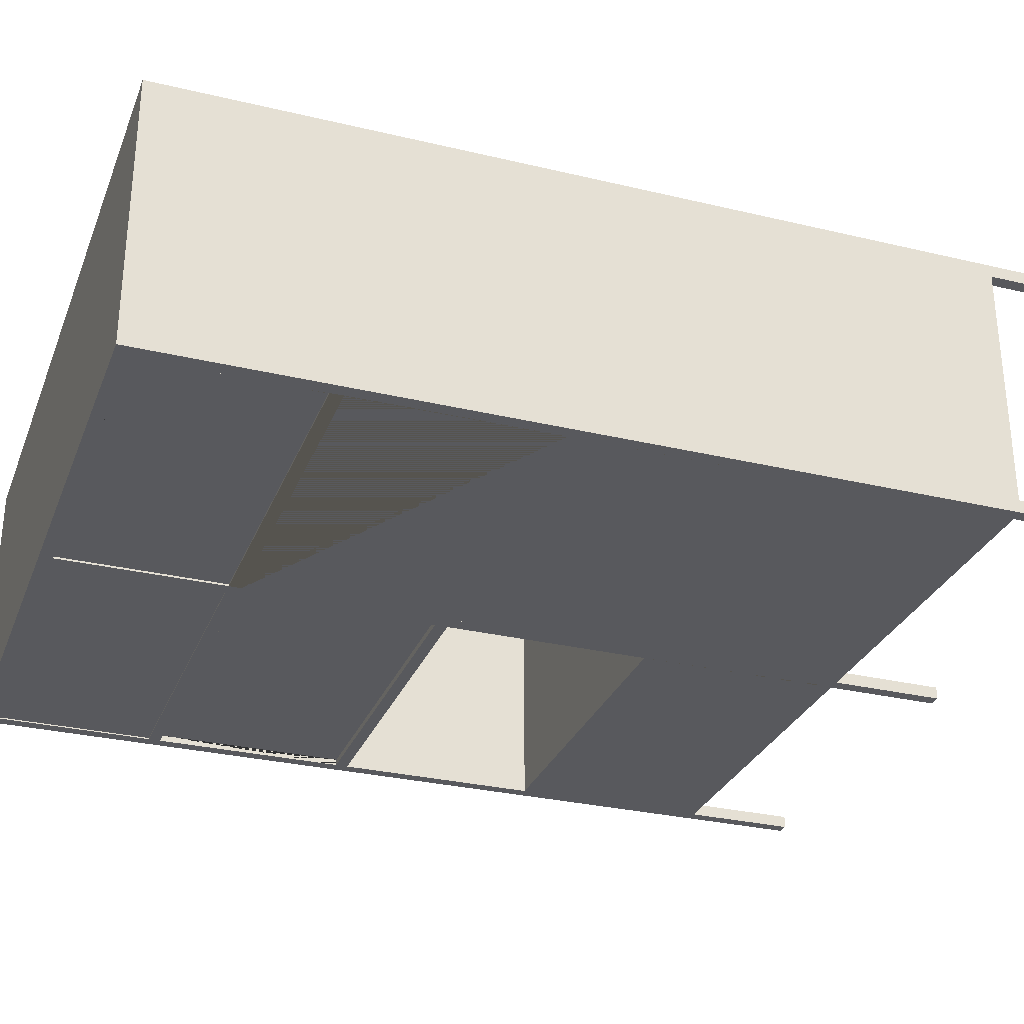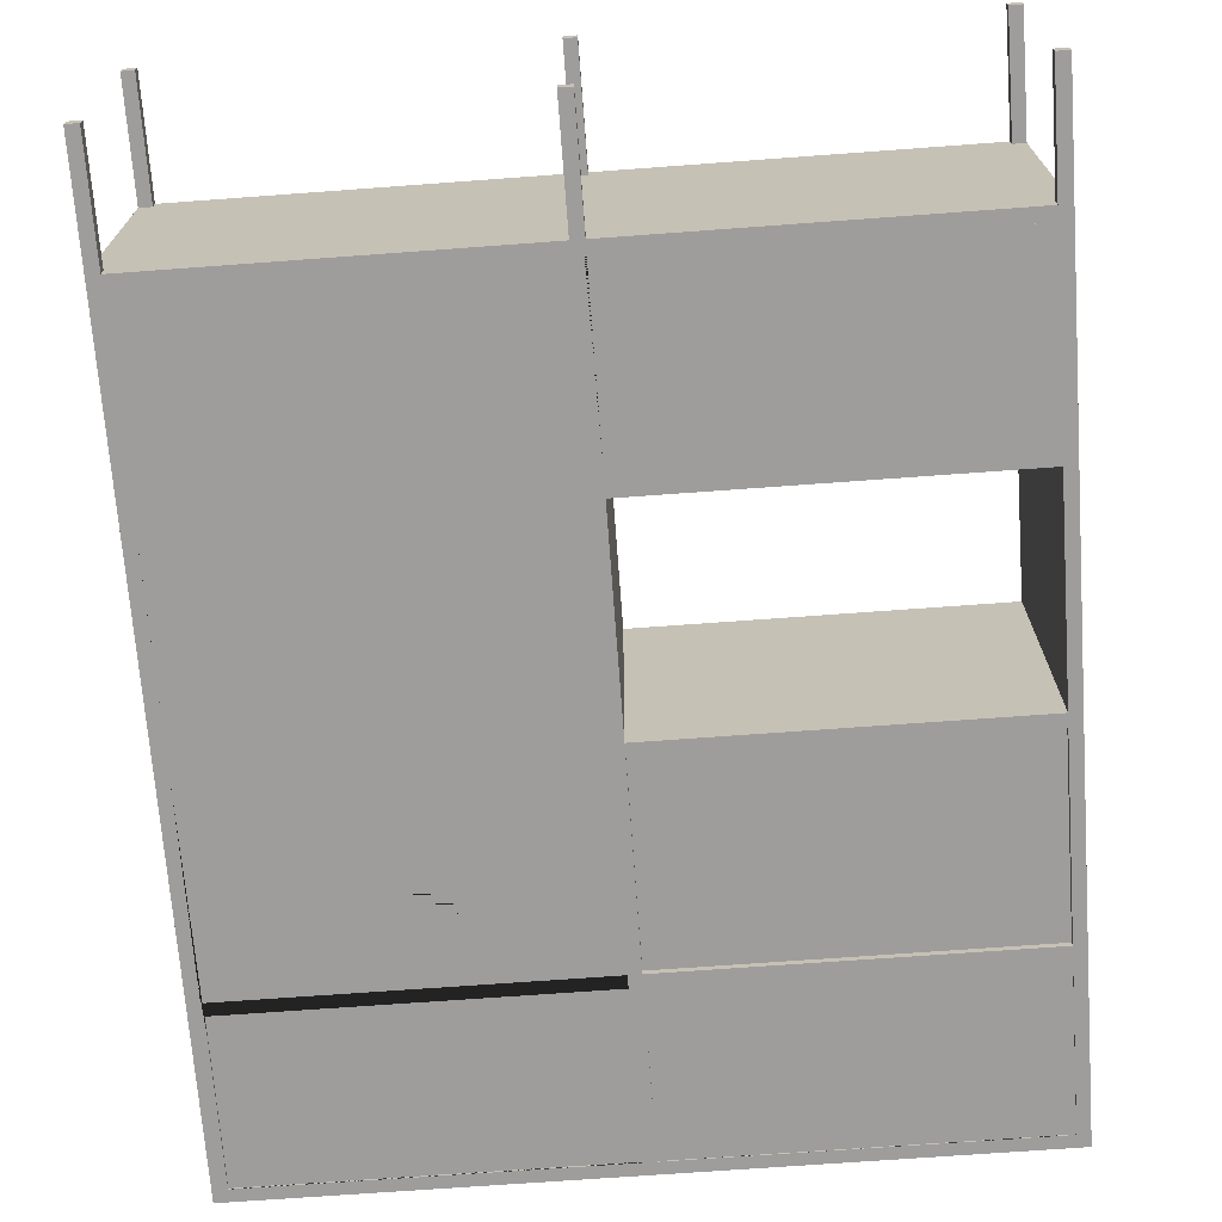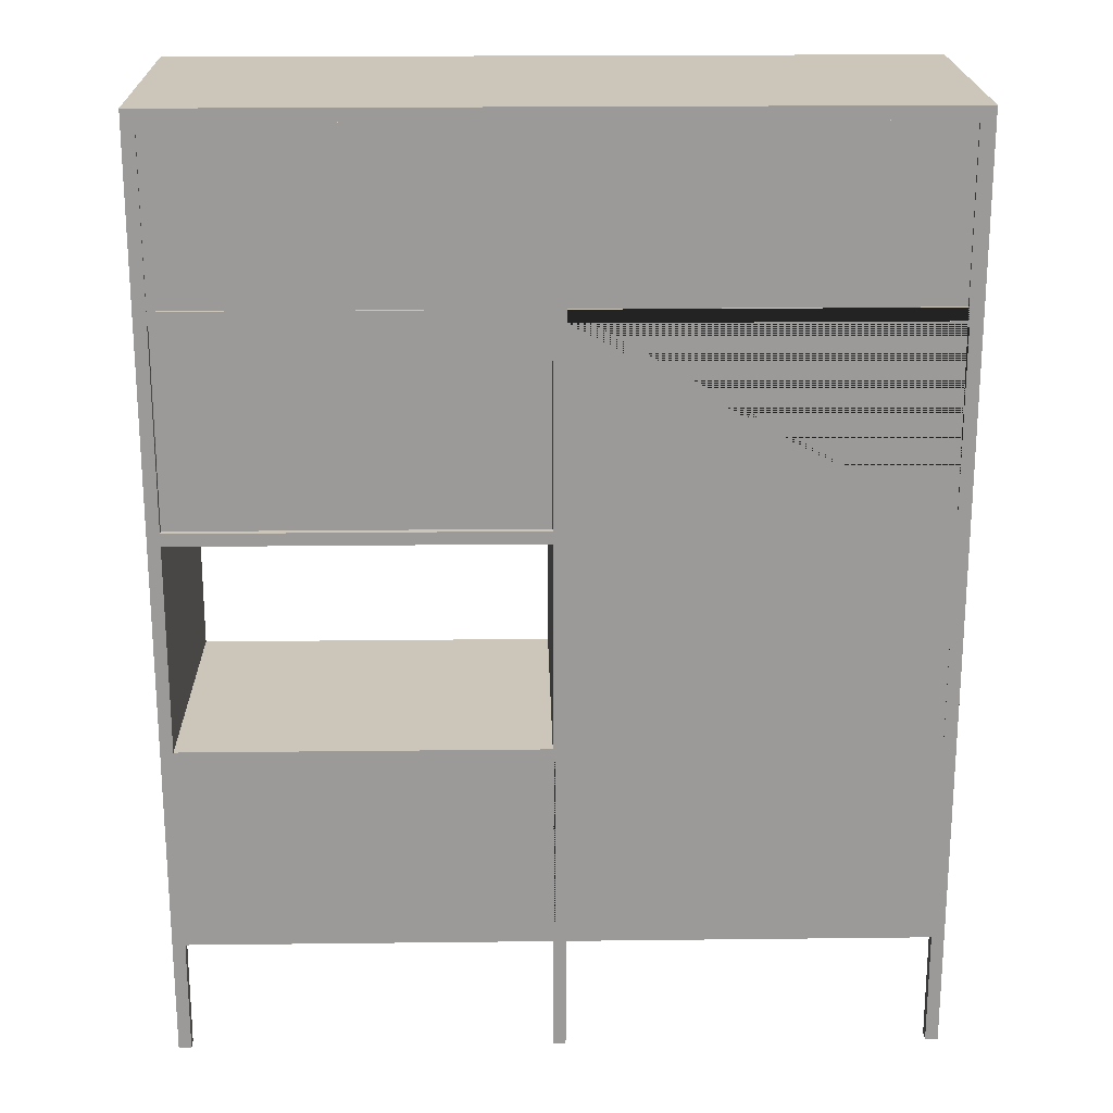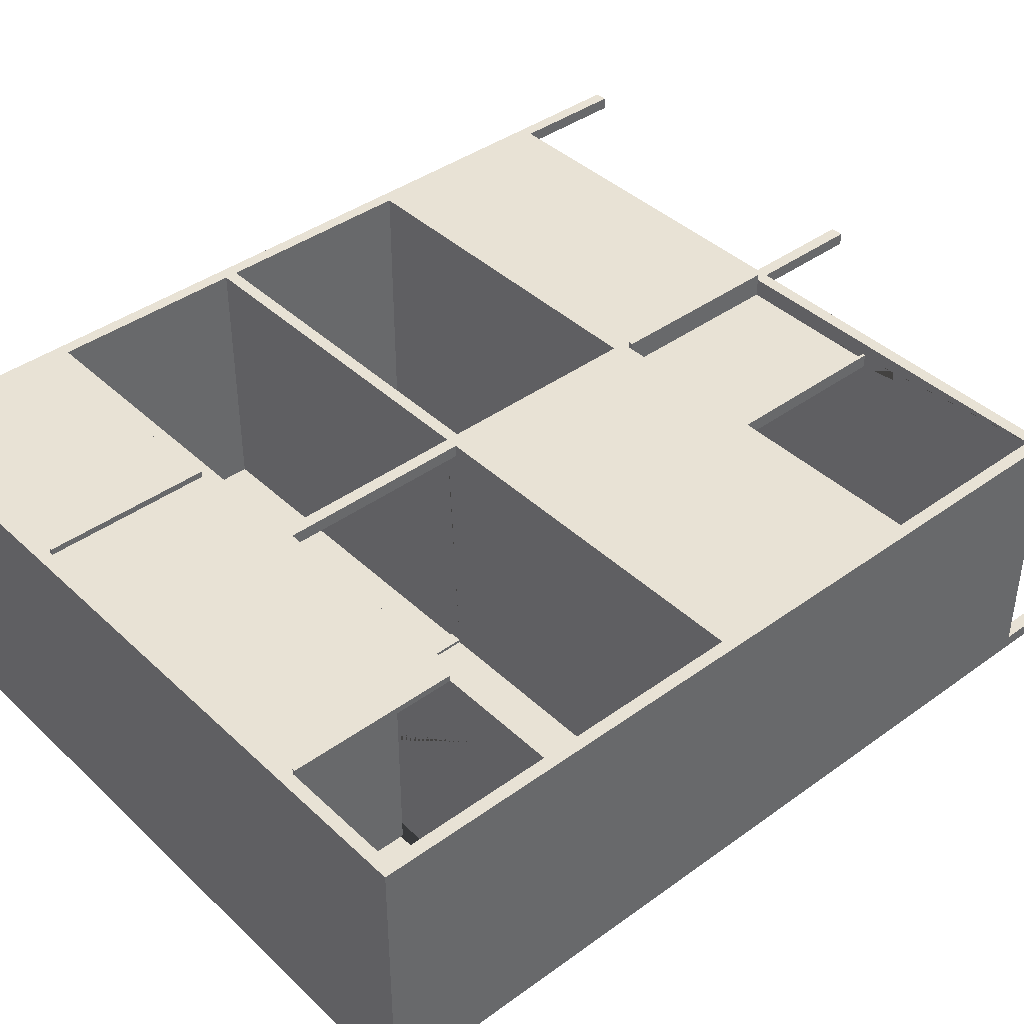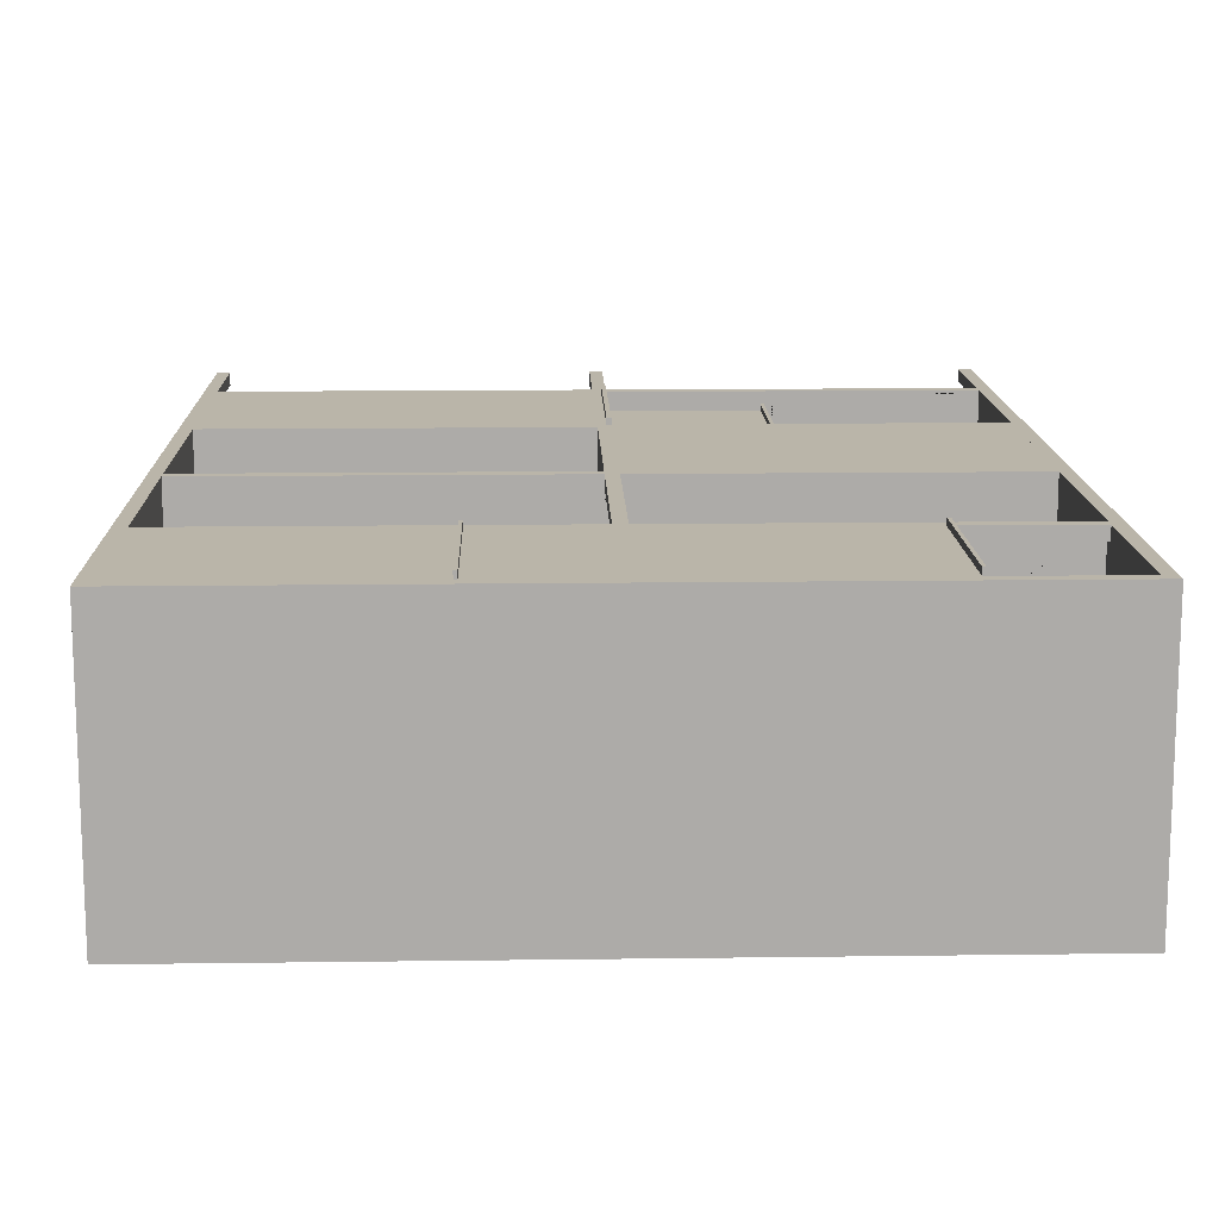
<metadata>
{"format":"obj","ext":"obj","renderer":"f3d","projection":"perspective","resolution":1024,"background":"white","views":[{"elev":-29.8,"azim":-109.3,"up":"+Z"},{"elev":-70.4,"azim":4.2,"up":"+Z"},{"elev":20.8,"azim":178.8,"up":"+Y"},{"elev":40.9,"azim":-131.4,"up":"+Z"},{"elev":13.7,"azim":178.3,"up":"+Z"}]}
</metadata>
<code>
g Mesh1 Model
v -0.5946 0.204 0.1106
v -0.5946 0.493 0.1106
v -0.5946 0.493 -0.2794
v -0.5946 0.204 -0.2794
f 1 2 3 4
v -0.5946 0.513 0.1306
v -0.5946 1.46 0.1306
v -0.5946 1.46 0.1106
v -0.5946 1.195 0.1106
v -0.5946 1.175 0.1106
v -0.5946 0.863 0.1106
v -0.5946 0.843 0.1106
v -0.5946 0.513 0.1106
v -0.5946 0.184 0.1106
v -0.5946 0 0.1106
v -0.5946 0 0.1306
f 5 6 7 8 9 10 11 12 2 1 13 14 15
v -0.5746 0.6251 0.1306
v -0.5746 0.7372 0.1306
v -0.5746 0.843 0.1306
v -0.5746 0.863 0.1306
v -0.5746 1.175 0.1306
v -0.5746 1.195 0.1306
v -0.5746 1.46 0.1306
v -0.5746 0.513 0.1306
f 16 17 18 19 20 21 22 6 5 23
v -0.004613 0.6251 0.1306
v -0.004613 0.7372 0.1306
f 17 16 24 25
v -0.5746 0.493 0.1306
v -0.5746 0.493 -0.2994
v -0.5746 0.512 -0.2994
v -0.5746 0.84 -0.2994
v -0.5746 0.863 -0.2994
v -0.5746 0.863 -0.2894
v -0.5746 1.175 -0.2894
v -0.5746 1.175 -0.2844
v -0.5746 0.863 -0.2844
f 17 16 23 26 27 28 29 30 31 32 33 34 19 18
v -0.004613 0.513 0.1306
f 35 24 16 23
v 0.01539 0.493 0.1306
v 0.01539 0.513 0.1306
v 0.01539 0.7594 0.1306
v 0.01539 0.843 0.1306
v 0.01539 0.863 0.1306
v -0.004613 0.863 0.1306
v -0.004613 0.843 0.1306
v -0.004613 0.493 0.1306
v 0.002387 0.493 0.1306
f 36 37 38 39 40 41 42 25 24 35 43 44
v 0.0646 0.493 0.1306
v 0.5854 0.493 0.1306
v 0.5854 0.513 0.1306
f 45 46 47 37 36
v 0.5854 0.3485 0.1306
v 0.002387 0.204 0.1306
v 0.0512 0.204 0.1306
v 0.5854 0.204 0.1306
v 0.5854 0.2762 0.1306
f 48 46 45 36 44 49 50 51 52
v 0.5854 0.513 -0.2994
v 0.5854 0.491 -0.2994
v 0.5854 0.491 -0.2944
v 0.5854 0.205 -0.2944
v 0.5854 0.205 -0.2994
v 0.5854 0.184 -0.2994
v 0.5854 0.184 -0.2794
v 0.5854 0.184 0.1106
v 0.5854 0.184 0.1306
f 47 53 54 55 56 57 58 59 60 61 51 52 48 46
v 0.5854 0.843 0.1306
v 0.5854 0.843 -0.2994
f 47 62 63 53
v 0.6054 1.195 0.1306
v 0.6054 1.46 0.1306
v 0.5854 1.46 0.1306
v 0.5854 1.195 0.1306
v 0.5854 1.175 0.1306
v 0.5854 0.863 0.1306
v 0.5854 0.04862 0.1306
v 0.5854 0 0.1306
v 0.6054 0 0.1306
v 0.6054 1.175 0.1306
f 64 65 66 67 68 69 62 47 46 48 52 51 61 70 71 72 73
v 0.6054 1.195 0.1106
v 0.6054 1.46 0.1106
f 74 75 65 64
v 0.6054 1.195 -0.2794
v 0.6054 1.46 -0.2794
f 74 76 77 75
v 0.6054 1.175 0.1106
v 0.6054 1.175 -0.2794
v 0.6054 1.175 -0.2994
v 0.6054 1.195 -0.2994
f 64 73 78 79 80 81 76 74
v 0.6054 0 0.1106
v 0.6054 0.1241 0.1106
v 0.6054 0.184 0.1106
v 0.6054 0.204 0.1106
v 0.6054 0.2521 0.1106
v 0.6054 0.4515 0.1106
v 0.6054 0.493 0.1106
v 0.6054 0.513 0.1106
v 0.6054 0.5525 0.1106
v 0.6054 0.8178 0.1106
v 0.6054 0.843 0.1106
v 0.6054 0.863 0.1106
f 78 73 72 82 83 84 85 86 87 88 89 90 91 92 93
v 0.5854 0 0.1106
f 94 82 72 71
f 94 60 84 83 82
f 61 60 94 71 70
v 0.01539 0.184 0.1306
v 0.01539 0.184 0.1106
v 0.01539 0.184 -0.2794
v 0.01539 0.184 -0.2994
f 61 95 96 97 98 58 59 60
v -0.2459 0.204 0.1306
v -0.5746 0.204 0.1306
v -0.5746 0.184 0.1306
v -0.004613 0.184 0.1306
v -0.004613 0.204 0.1306
v -0.0458 0.204 0.1306
v -0.2409 0.204 0.1306
f 99 100 101 102 95 61 51 50 49 103 104 105
v -0.2459 0.204 0.1106
v -0.2459 0.204 0.08833
v -0.009906 0.204 0.08833
v -0.009906 0.204 -0.2994
v -0.5746 0.204 -0.2994
f 100 99 106 107 108 109 110
v -0.2409 0.204 0.1106
f 99 105 111 106
v -0.2409 0.204 0.1006
v -0.004613 0.204 0.1006
f 112 111 105 104 103 113
v -0.2409 0.493 0.1006
v -0.2409 0.493 0.1106
f 111 112 114 115
v -0.004613 0.493 0.1006
f 116 114 112 113
v -0.2409 0.493 0.1306
f 43 117 115 114 116
v -0.2459 0.493 0.1306
f 43 35 23 26 118 117
v -0.5746 0.1362 0.1306
v -0.5746 0 0.1306
f 119 101 100 26 23 5 15 120
v -0.5746 0 0.1106
v -0.5746 0.184 0.1106
f 120 121 122 101 119
f 15 14 121 120
f 122 121 14 13
v -0.5946 0.184 -0.2794
v -0.5746 0.184 -0.2794
v -0.5746 0.184 -0.2994
v -0.009906 0.184 -0.2994
v -0.004613 0.184 -0.2994
v -0.004613 0.184 -0.2794
v -0.004613 0.184 0.1106
f 102 101 122 13 123 124 125 126 127 128 129
f 13 1 4 123
v -0.5946 1.195 -0.2794
v -0.5946 1.46 -0.2794
v -0.5946 1.46 -0.2994
v -0.5946 0 -0.2994
v -0.5946 0 -0.2794
v -0.5946 0.513 -0.2794
v -0.5946 0.843 -0.2794
v -0.5946 0.863 -0.2794
v -0.5946 1.175 -0.2794
f 130 131 132 133 134 123 4 3 135 136 137 138
f 8 7 131 130
v -0.004613 1.46 -0.2994
v 0.01539 1.46 -0.2994
v 0.01539 1.46 -0.2974
v 0.5854 1.46 -0.2974
v 0.5854 1.46 -0.2994
v 0.6054 1.46 -0.2994
v 0.5854 1.46 -0.2894
v -0.2619 1.46 -0.2894
v -0.2619 1.46 0.1106
v -0.2619 1.46 0.1157
v -0.004613 1.46 0.1157
v 0.1961 1.46 0.1157
v 0.1961 1.46 0.1306
v 0.1911 1.46 0.1306
v -0.004613 1.46 0.1306
v -0.004613 1.46 0.1157
v -0.004613 1.46 0.1106
v -0.2619 1.46 0.1106
v -0.5746 1.46 0.1106
v -0.5719 1.46 -0.2994
v -0.5719 1.46 -0.2964
v -0.004613 1.46 -0.2964
f 139 140 141 142 143 144 77 75 65 66 145 146 147 148 149 150 151 152 153 154 155 156 157 22 6 7 131 132 158 159 160
v 0.01539 0.513 -0.2994
v 0.01539 0.491 -0.2994
v 0.01239 0.491 -0.2994
v 0.01239 0.205 -0.2994
v 0.01539 0.205 -0.2994
v 0.01539 0 -0.2994
v -0.004613 0 -0.2994
v -0.009906 0.3862 -0.2994
v -0.009906 0.493 -0.2994
v -0.009906 0.512 -0.2994
v -0.009695 0.512 -0.2994
v -0.009695 0.7528 -0.2994
v -0.004613 0.863 -0.2994
v -0.004613 1.175 -0.2994
v -0.004613 1.195 -0.2994
v 0.01539 1.322 -0.2994
v 0.01539 1.195 -0.2994
v 0.01539 1.175 -0.2994
v 0.01539 0.863 -0.2994
v 0.01539 0.843 -0.2994
f 161 162 163 164 165 98 166 167 127 126 109 168 169 170 171 172 173 174 175 139 140 176 177 178 179 180
f 53 54 162 161
v 0.5854 1.195 -0.2994
v 0.6054 0 -0.2994
v 0.5854 0 -0.2994
v 0.5854 0.092 -0.2994
v 0.5854 0.863 -0.2994
v 0.5854 1.101 -0.2994
v 0.5854 1.175 -0.2994
f 181 143 144 81 80 182 183 184 58 57 54 53 63 185 186 187
v 0.5854 1.195 -0.2974
f 143 181 188 142
v 0.01539 1.195 -0.2974
f 181 177 189 188
f 187 178 177 181
v -0.004613 1.175 -0.2844
v -0.004613 1.175 -0.2794
v 0.01539 1.175 -0.2794
v 0.01539 1.175 -0.2844
v 0.01539 1.175 -0.2894
v 0.5854 1.175 -0.2894
v 0.5854 1.175 -0.2844
v 0.01539 1.175 0.1306
v 0.01539 1.175 0.1106
v -0.004613 1.175 0.1106
v -0.004613 1.175 0.1306
f 20 33 190 191 192 193 194 178 187 195 196 68 197 198 199 200
f 34 33 20 19
v -0.004613 0.863 -0.2844
f 33 34 201 190
v -0.004613 0.863 -0.2794
v -0.004613 0.863 0.1106
v 0.01539 0.863 0.1106
v 0.5854 0.863 -0.2844
v 0.01539 0.863 -0.2844
v 0.01539 0.863 -0.2794
f 202 201 34 19 41 203 204 40 69 205 206 207
f 191 190 201 202
v 0.01539 1.091 -0.2794
f 202 207 208 192 191
v 0.01539 1.093 -0.2844
f 206 209 208 207
f 206 205 196 193 209
f 68 196 205 69
v 0.5854 0.863 -0.2894
f 185 63 62 69 205 196 195 210
f 185 63 180 179
f 62 39 180 63
f 69 40 39 62
f 38 37 161 180 39
f 37 47 53 161
v 0.01539 0.863 -0.2894
f 179 211 210 185
v 0.01539 1.095 -0.2894
f 178 194 212 211 179
f 210 211 212 194 195
f 194 193 196 195
f 210 195 187 186 185
f 192 208 209 193
f 42 41 19 18
f 18 17 25 42
f 200 199 203 41
f 203 199 198 204
v 0.01539 0.9301 0.1306
f 213 40 204 198 197
v -0.004613 1.195 0.1306
v 0.01539 1.195 0.1306
f 214 200 41 40 213 197 215
v -0.3789 1.195 0.1306
v -0.3839 1.195 0.1306
f 200 214 216 217 21 20
v -0.3789 1.46 0.1306
v 0.04039 1.195 0.1306
v 0.1911 1.195 0.1306
f 153 218 216 214 215 219 220 152
v -0.3839 1.46 0.1306
f 221 22 157 147 155 149 153 218
v -0.5946 1.48 0.1306
v 0.6054 1.48 0.1306
f 222 6 22 221 218 153 152 151 66 65 223
v -0.5946 1.48 0.1106
f 224 7 6 222
v -0.5946 1.48 -0.2994
f 132 131 7 224 225
v 0.6054 1.48 -0.2994
f 222 223 226 225 224
f 75 77 144 226 223 65
f 81 144 77 76
v -0.03661 1.46 -0.2994
f 143 140 139 227 158 132 225 226 144
f 140 143 142 141
v 0.01539 1.322 -0.2974
f 142 188 189 228 141
f 177 176 228 189
f 176 140 141 228
f 158 227 139 160 159
v -0.004613 1.195 -0.2964
f 139 175 229 160
v -0.5719 1.195 -0.2994
v -0.5719 1.195 -0.2964
f 175 230 231 229
v -0.5746 1.155 -0.2994
v -0.5738 1.175 -0.2994
v -0.5719 1.223 -0.2994
v -0.5738 1.175 -0.2994
v -0.004613 1.175 -0.2994
f 30 232 233 174 175 230 234 235 236 173
v -0.5746 1.175 -0.2994
f 237 32 31 30 232
v -0.004613 1.175 -0.2894
f 174 238 32 237 233
v -0.004613 0.863 -0.2894
f 239 238 174 173
f 239 31 32 238
f 30 31 239 173
v -0.009695 0.84 -0.2994
f 173 172 240 29 30
v -0.009906 0.7482 -0.2994
f 28 29 240 172 241 170
v -0.5747 0.512 -0.2994
v -0.5747 0.84 -0.2994
f 29 28 242 243
v -0.5746 0.092 -0.2994
v -0.5746 0 -0.2994
f 30 29 243 242 28 27 110 125 244 245 133 132 158 234 233 237 232
v -0.009695 0.84 -0.2944
v -0.5747 0.84 -0.2944
f 29 240 246 247 243
v -0.009695 0.512 -0.2944
f 172 171 248 246 240
f 241 172 171 170
v -0.5747 0.512 -0.2944
f 28 242 249 248 171 170
f 242 243 247 249
f 249 247 246 248
f 27 28 170 169
v -0.009906 0.493 0.08833
v -0.2459 0.493 0.08833
v -0.2459 0.493 0.1106
f 27 169 250 251 252 118 26
f 110 27 169 168 109
f 26 100 110 27
f 109 108 250 169 168
f 107 251 250 108
f 252 251 107 106
f 106 111 115 252
f 117 118 252 115
f 126 125 110 109
v -0.5746 0 -0.2794
f 125 124 253 245 244
f 253 124 123 134
f 253 134 133 245
f 230 234 158 159 231
f 229 231 159 160
f 233 232 237
f 33 32 238 190
v -0.3839 1.46 0.1406
v -0.3789 1.46 0.1406
f 218 221 254 255
v -0.3839 1.195 0.1406
f 221 217 256 254
v -0.3789 1.195 0.1406
f 217 216 257 256
v -0.004613 1.195 0.1157
v -0.2619 1.195 0.1157
v -0.2619 1.195 0.1106
v -0.5746 1.195 0.1106
f 214 258 259 260 261 21 217 216
v 0.1961 1.195 0.1157
f 150 262 258 259 148 149
v 0.1961 1.195 0.1306
v 0.1961 1.46 0.1406
v 0.1961 1.195 0.1406
f 263 262 150 151 264 265
v -0.2619 1.195 -0.2894
v -0.004613 1.195 0.1106
v 0.5854 1.195 -0.2894
f 266 260 267 258 262 263 67 268
f 147 148 259 260 266 146
f 66 151 150 149 148 147 146 145
f 67 66 151 152 220 263
f 67 66 145 268
f 145 146 266 268
v 0.1911 1.46 0.1406
f 151 152 269 264
v 0.1911 1.195 0.1406
f 152 220 270 269
f 220 263 265 270
f 263 220 219 215 197 68 67
f 264 269 270 265
f 267 260 259 258
f 22 21 261 157
f 216 218 255 257
f 256 257 255 254
v 0.6054 0.287 -0.2794
v 0.6054 0.204 -0.2794
v 0.6054 0.184 -0.2794
v 0.6054 0.092 -0.2794
v 0.6054 0 -0.2794
v 0.6054 0.863 -0.2794
v 0.6054 0.843 -0.2794
v 0.6054 0.8146 -0.2794
v 0.6054 0.5701 -0.2794
v 0.6054 0.513 -0.2794
v 0.6054 0.493 -0.2794
v 0.6054 0.4331 -0.2794
f 271 272 273 274 275 182 80 79 276 277 278 279 280 281 282
f 281 88 87 86 85 272 271 282
f 280 89 88 281
f 277 92 91 90 89 280 279 278
f 92 277 276 93
f 79 78 93 276
f 84 273 272 85
f 60 59 273 84
v 0.5854 0 -0.2794
f 59 283 275 274 273
f 283 59 58 184 183
f 182 275 283 183
f 98 165 57 58
f 165 162 54 57
f 162 165 164 163
v 0.01239 0.205 -0.2944
f 165 164 284 56 57
v 0.01239 0.491 -0.2944
f 164 163 285 284
f 162 54 55 285 163
f 54 57 56 55
f 285 55 56 284
v 0.01539 0 -0.2794
f 98 97 286 166
v -0.004613 0 -0.2794
f 286 97 128 287
f 97 96 129 128
v 0.01539 0 0.1106
v -0.004613 0 0.1106
f 96 288 289 129
v 0.01539 0 0.1306
f 288 96 95 290
f 95 102 129 96
v -0.004613 0 0.1306
f 290 95 102 291
f 102 129 289 291
f 291 289 288 290
f 287 128 127 167
f 286 287 167 166
f 130 138 9 8
f 138 137 10 9
f 137 136 11 10
f 12 11 136 135
f 135 3 2 12
v -0.004613 0.204 0.1406
v -0.004613 0.493 0.1406
f 113 103 292 293 43 116
v 0.002387 0.204 0.1406
f 103 49 294 292
v 0.002387 0.493 0.1406
f 49 44 295 294
f 44 43 293 295
f 294 295 293 292

</code>
